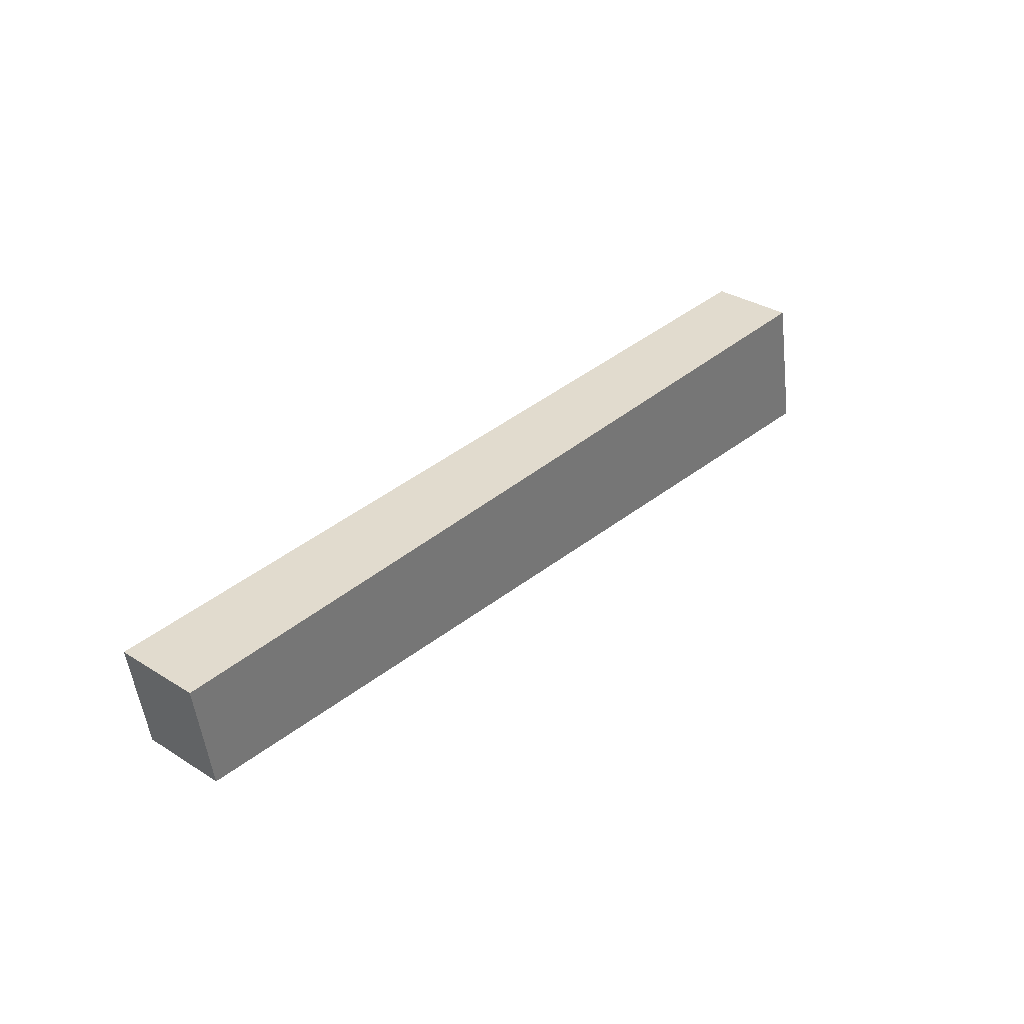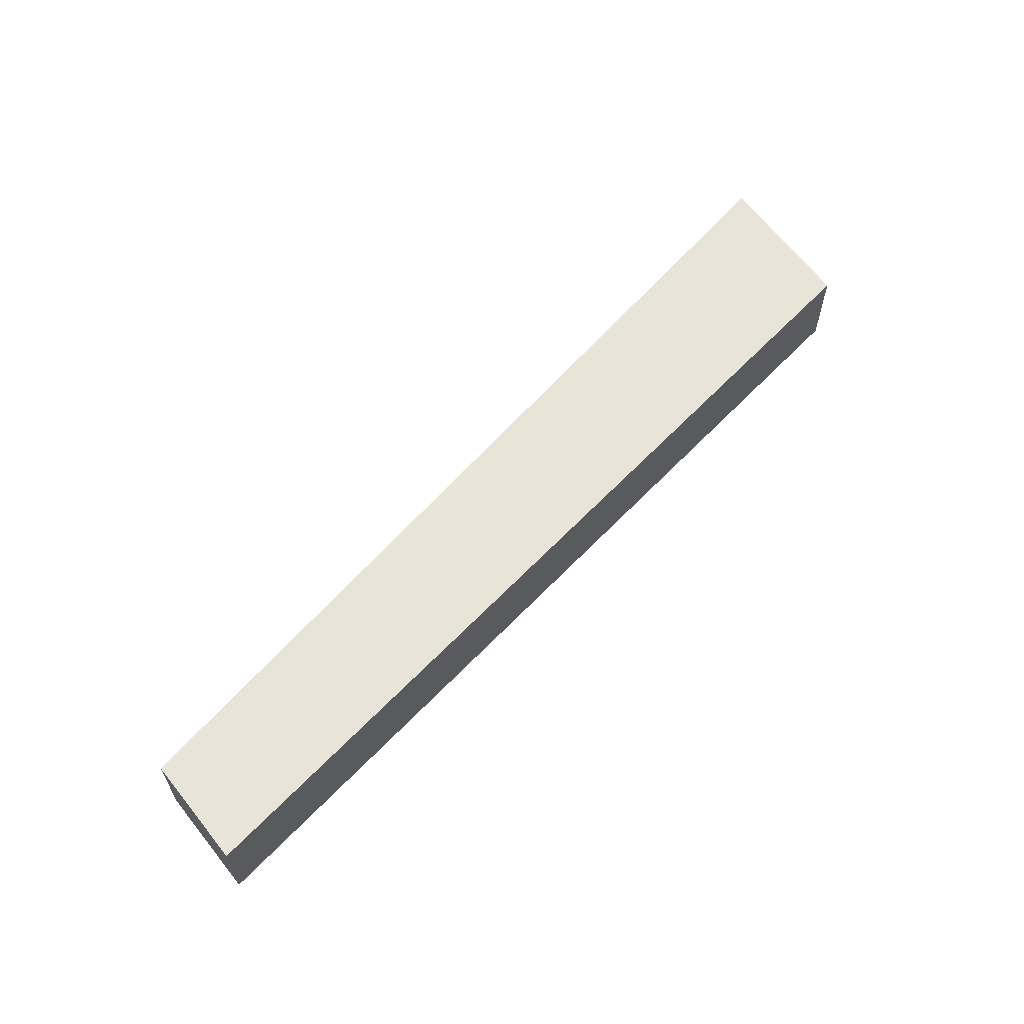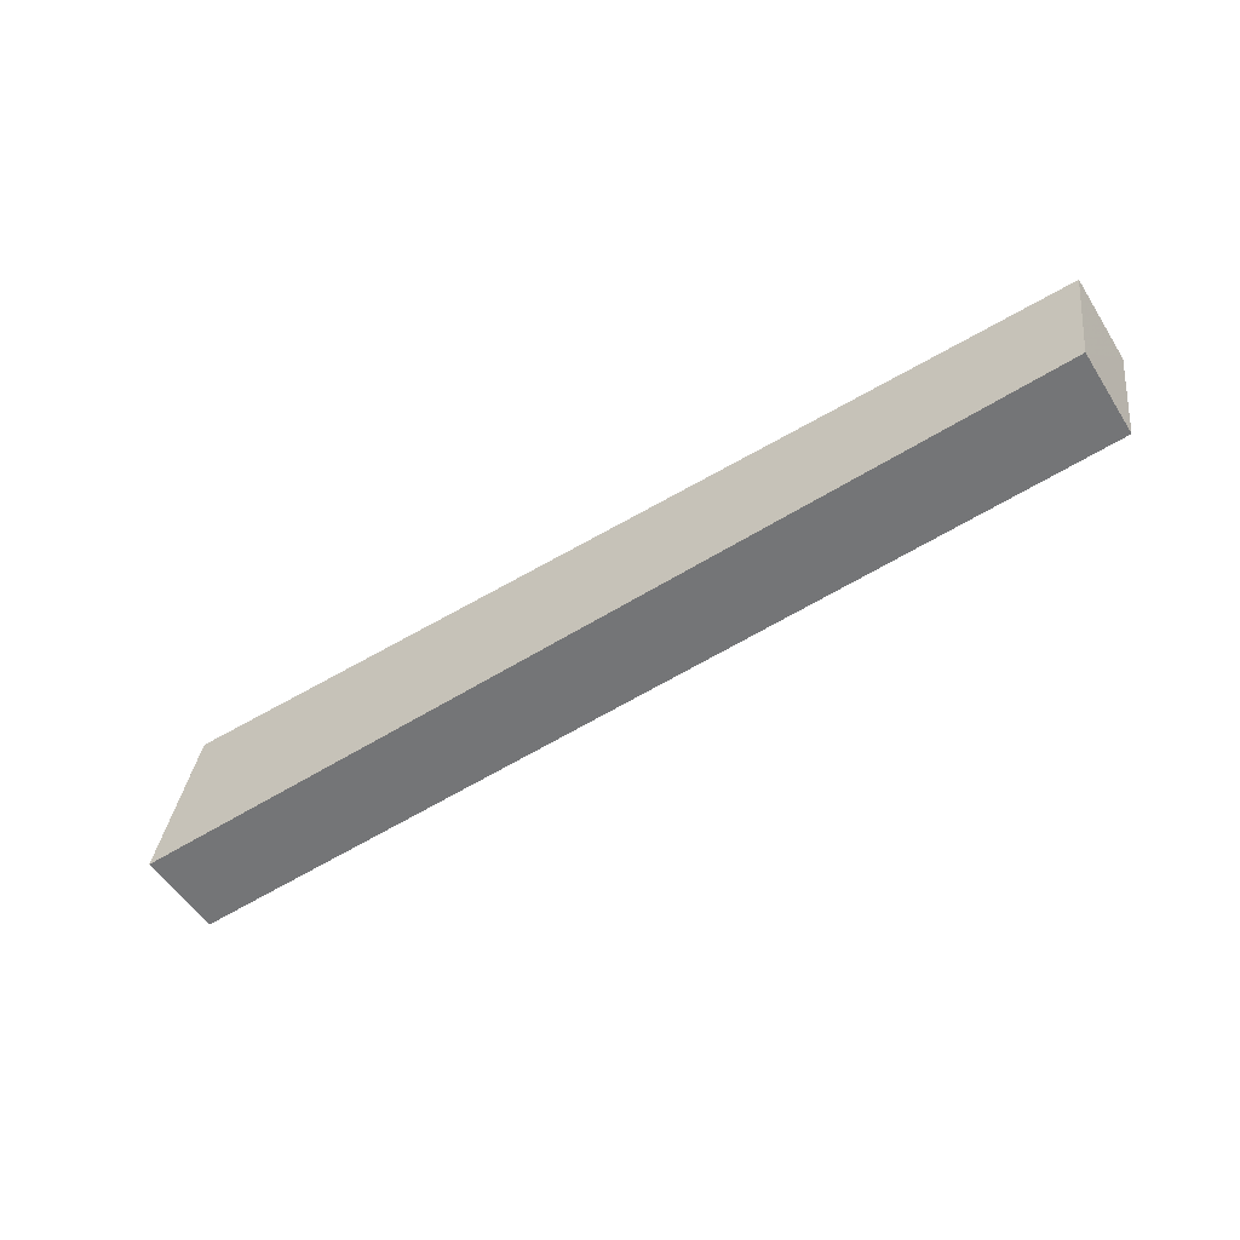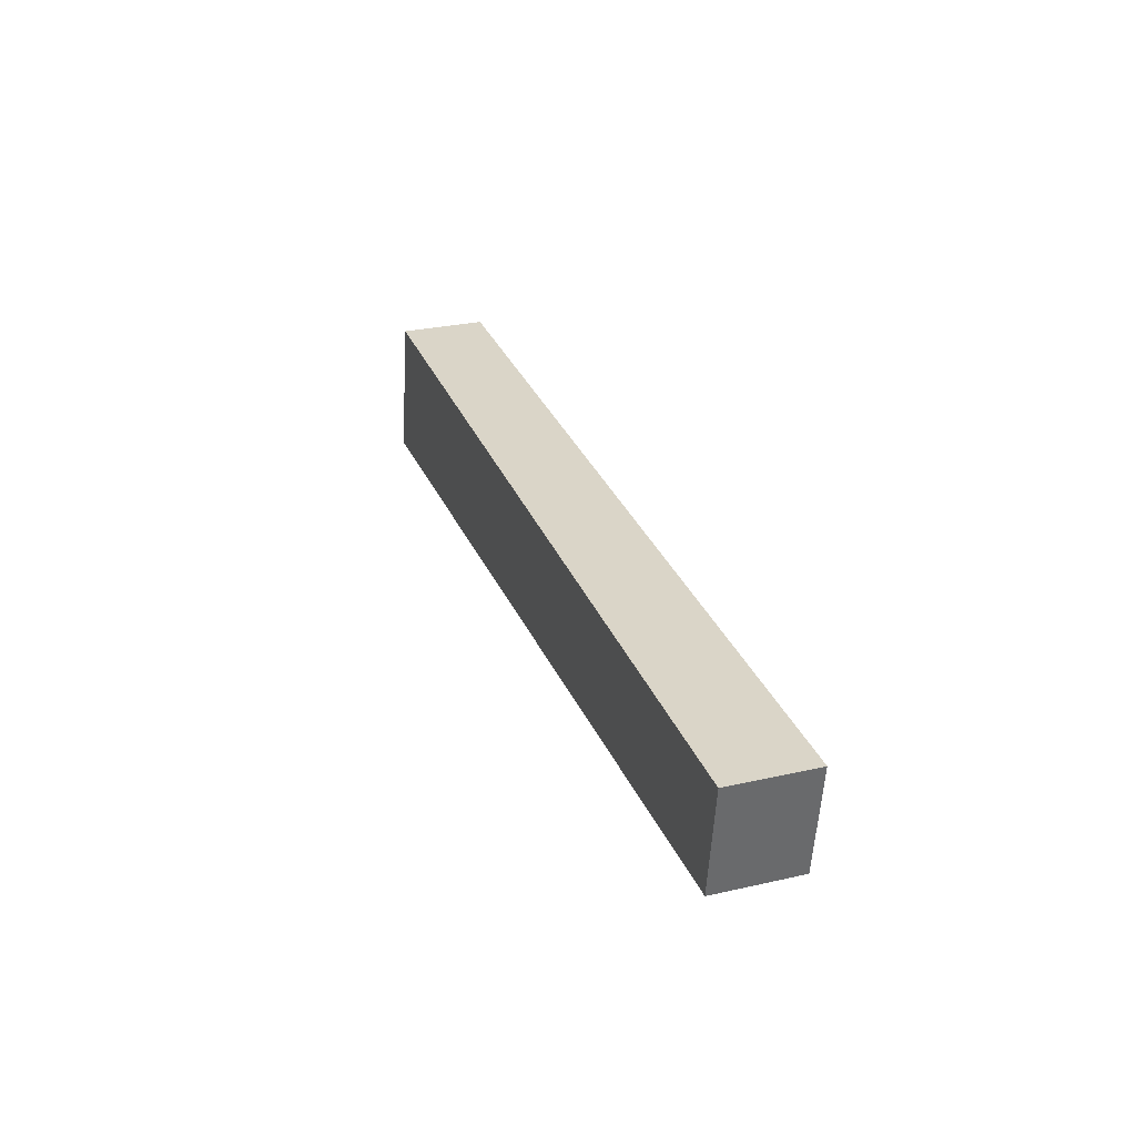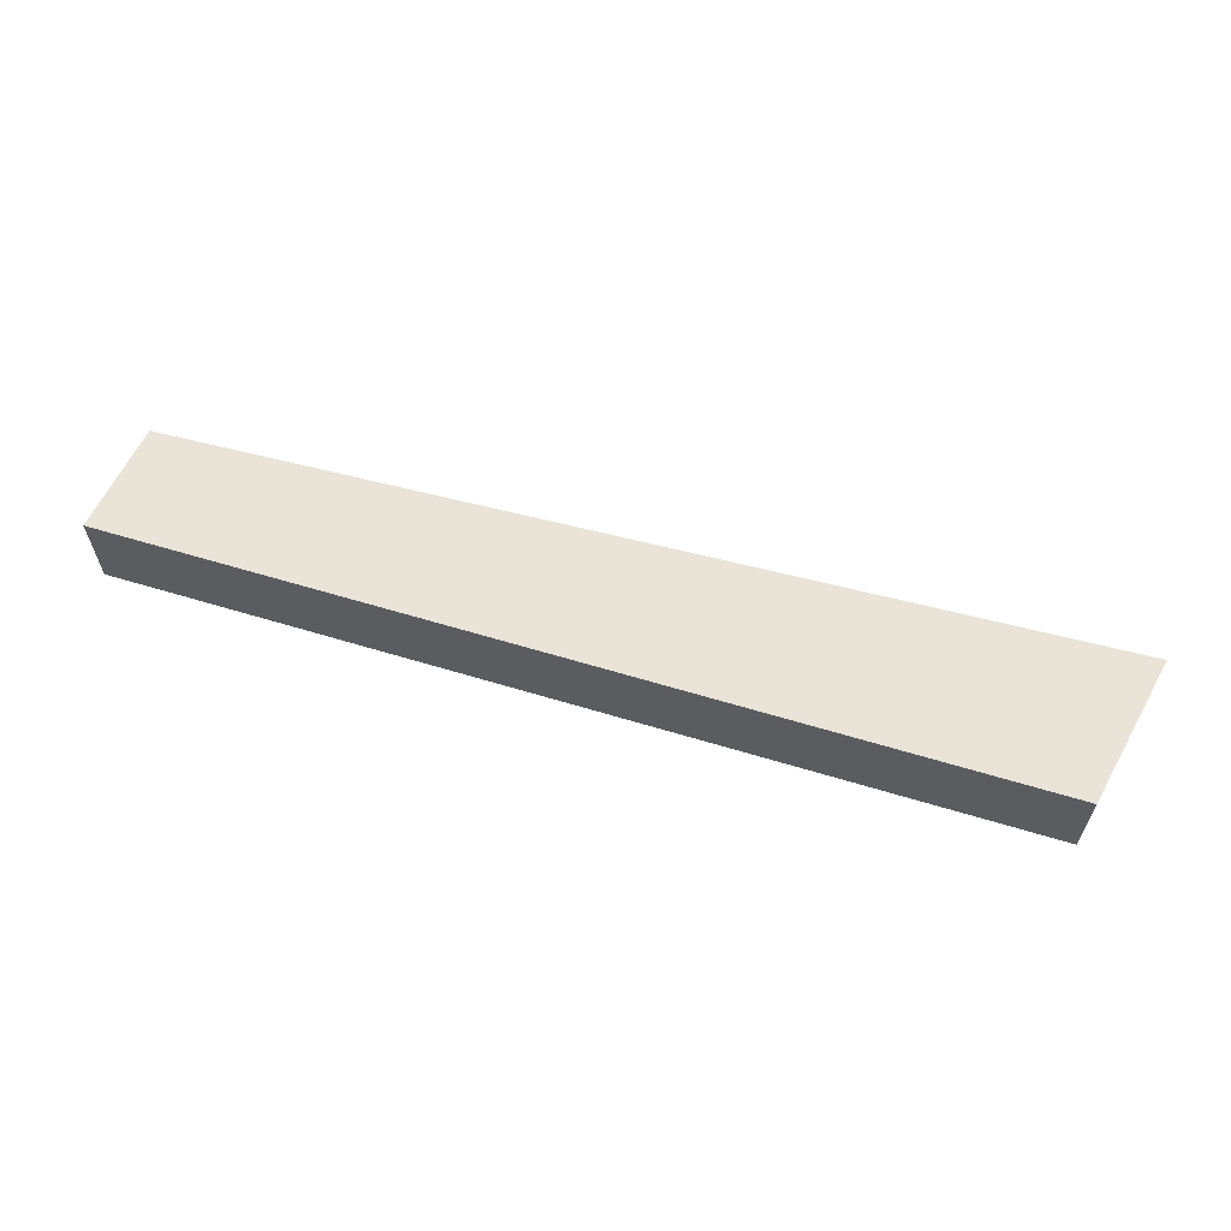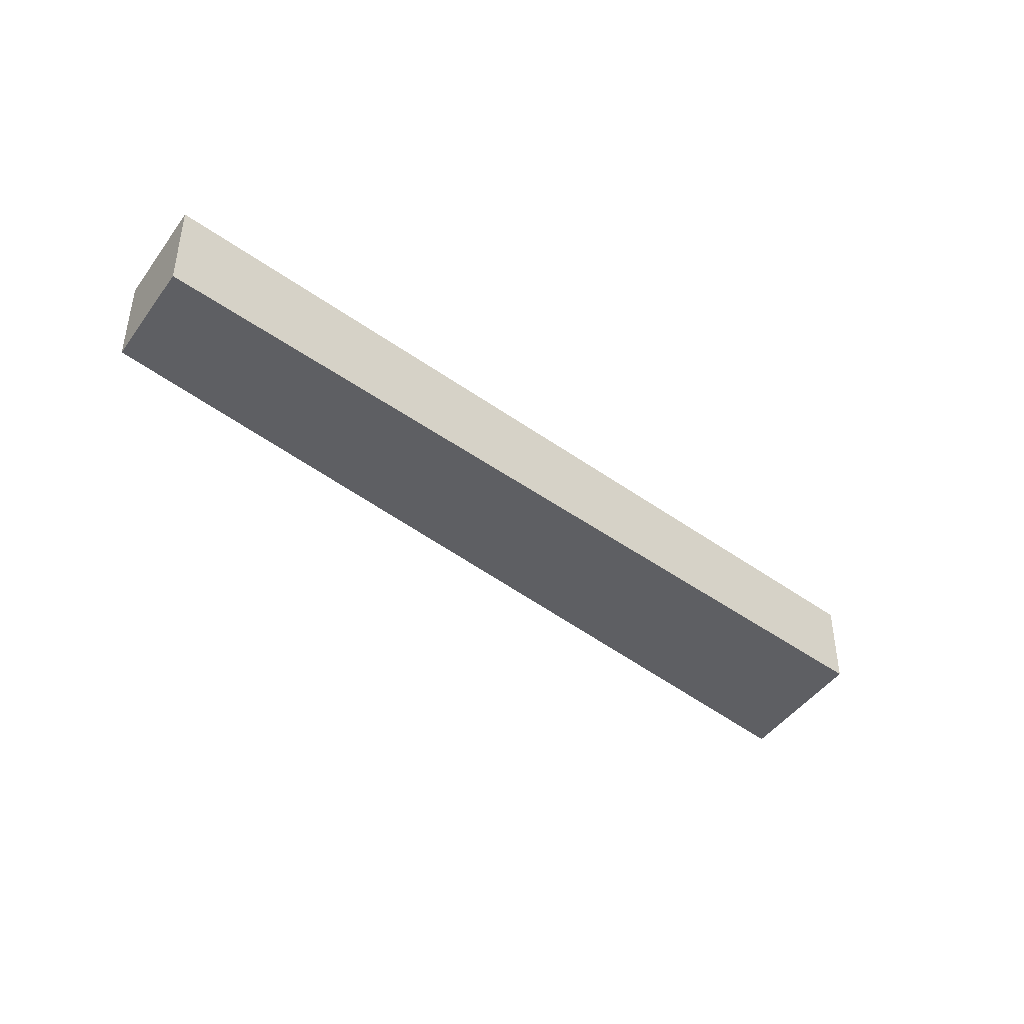
<metadata>
{"format":"obj","ext":"obj","renderer":"f3d","projection":"perspective","resolution":1024,"background":"white","views":[{"elev":33.8,"azim":-49.7,"up":"+Z"},{"elev":60.2,"azim":-46.9,"up":"+Y"},{"elev":-55.0,"azim":-147.8,"up":"+Z"},{"elev":29.2,"azim":-108.5,"up":"+Z"},{"elev":61.1,"azim":17.2,"up":"+Y"},{"elev":-41.3,"azim":-41.5,"up":"+Y"}]}
</metadata>
<code>
v 0.2709 -0.232 0.2517
v 0.2887 -0.28 0.168
v 0.2887 -0.232 0.168
v -0.2267 -0.232 0.1901
v -0.2355 -0.28 0.2517
v 0.2709 -0.28 0.2517
v -0.2355 -0.232 0.2517
v -0.2267 -0.28 0.1901
f 1 2 3
f 1 3 4
f 3 2 4
f 6 5 2
f 6 2 1
f 6 1 5
f 7 5 1
f 7 1 4
f 7 4 5
f 8 5 4
f 8 4 2
f 8 2 5

</code>
